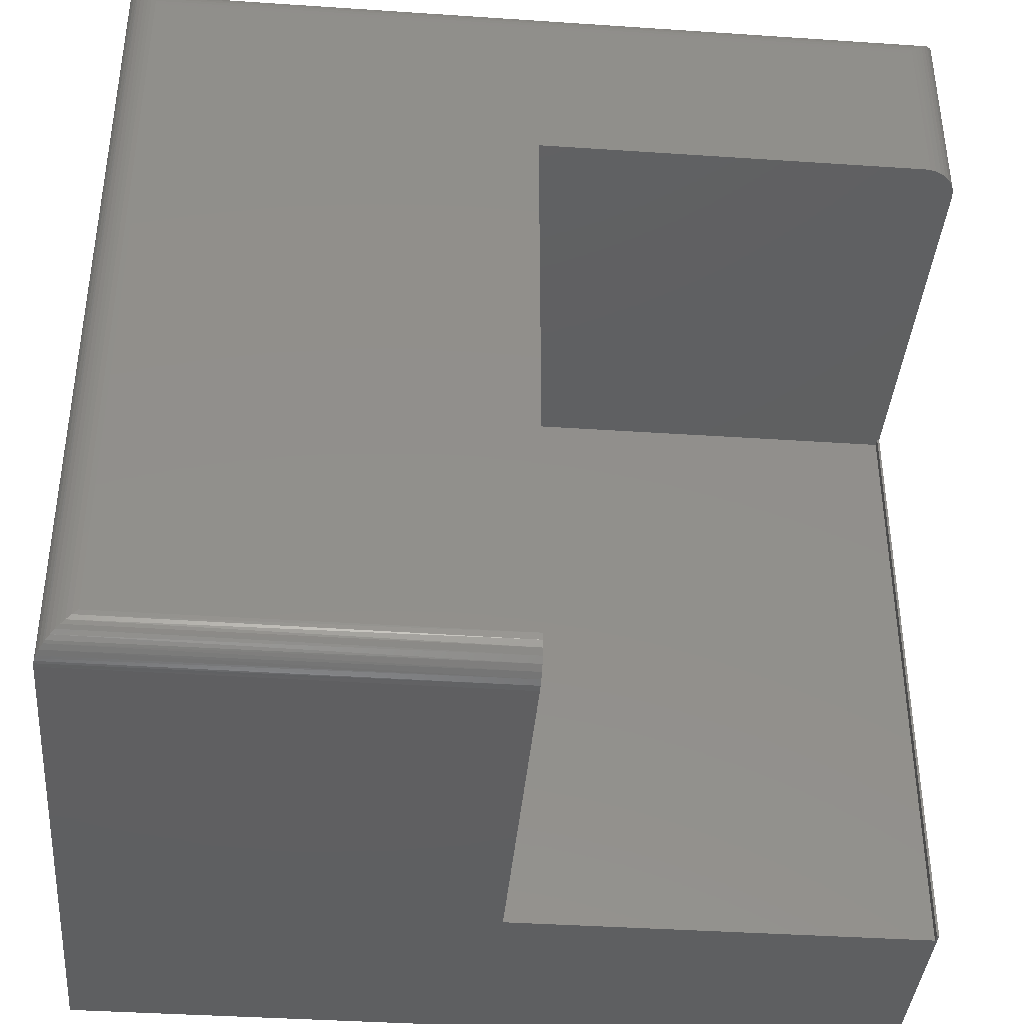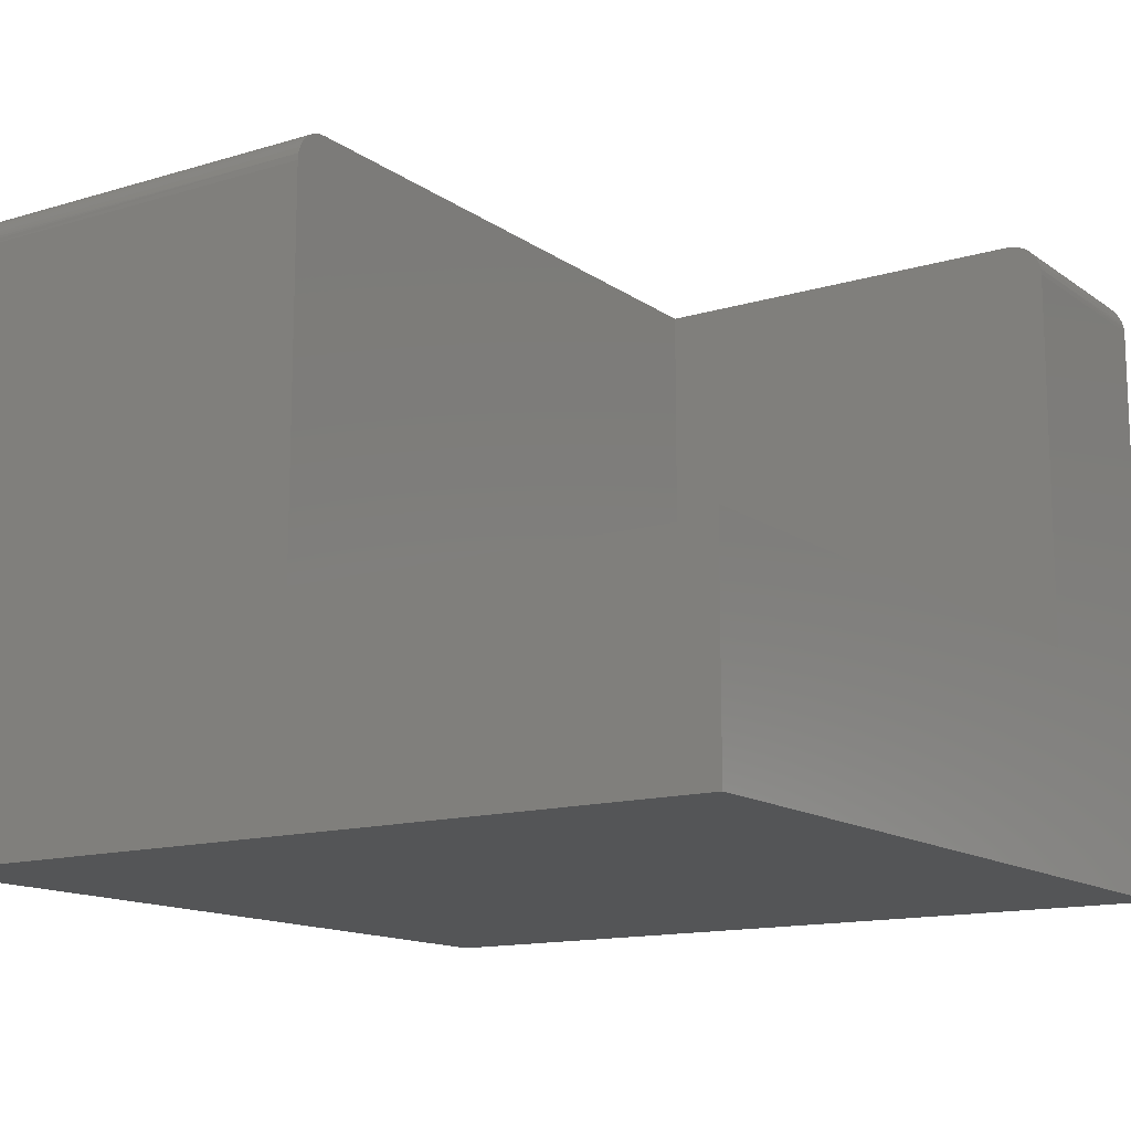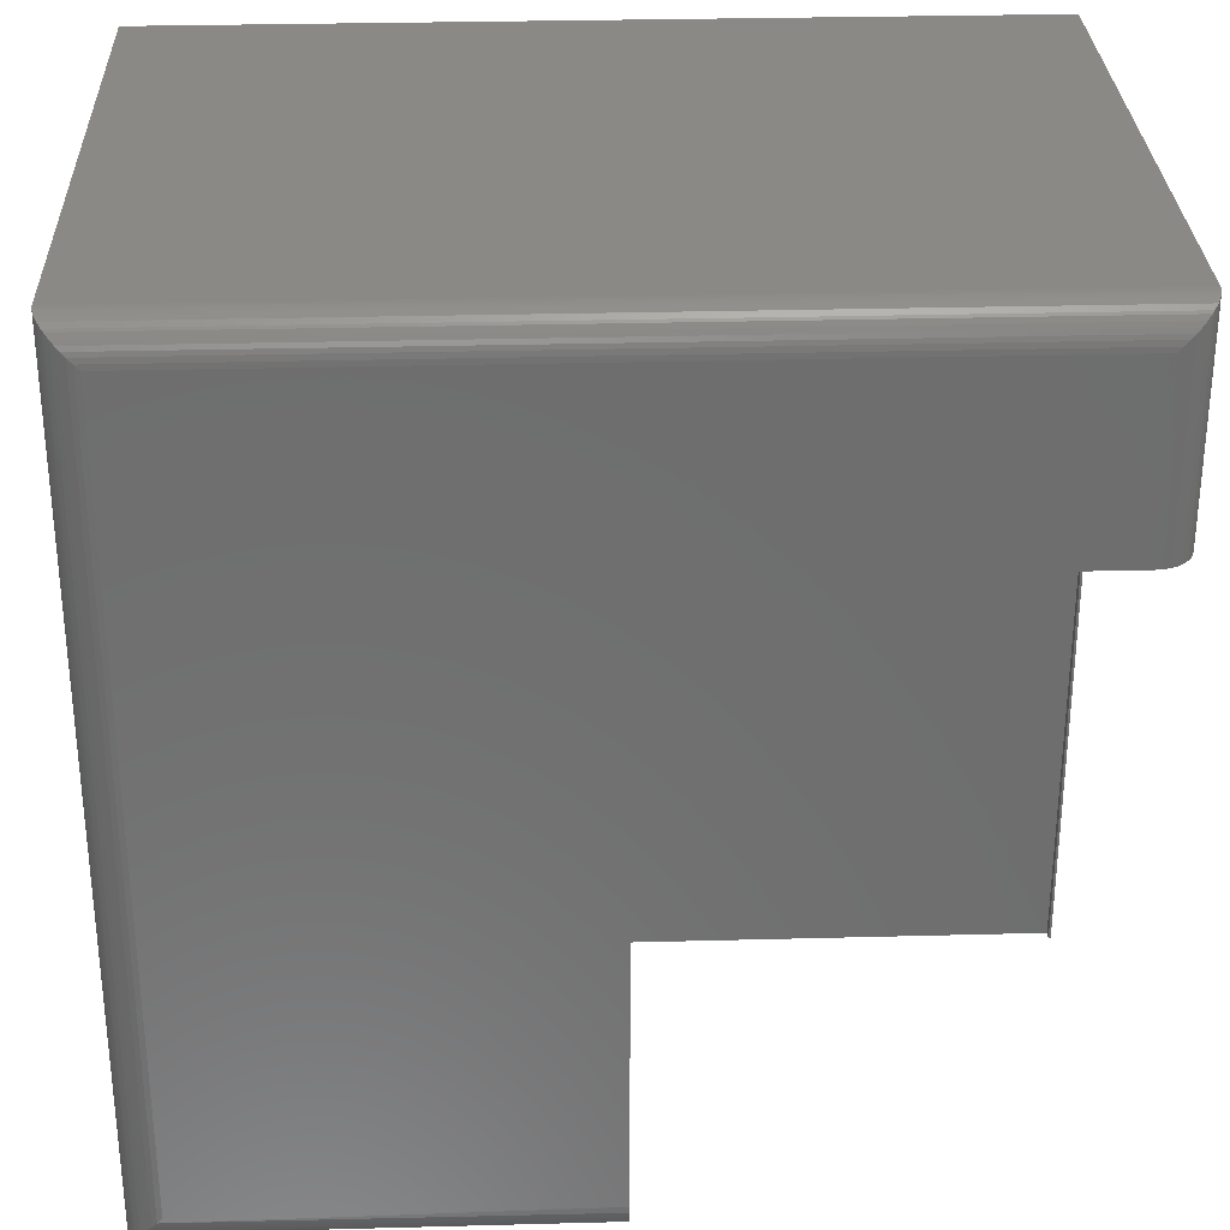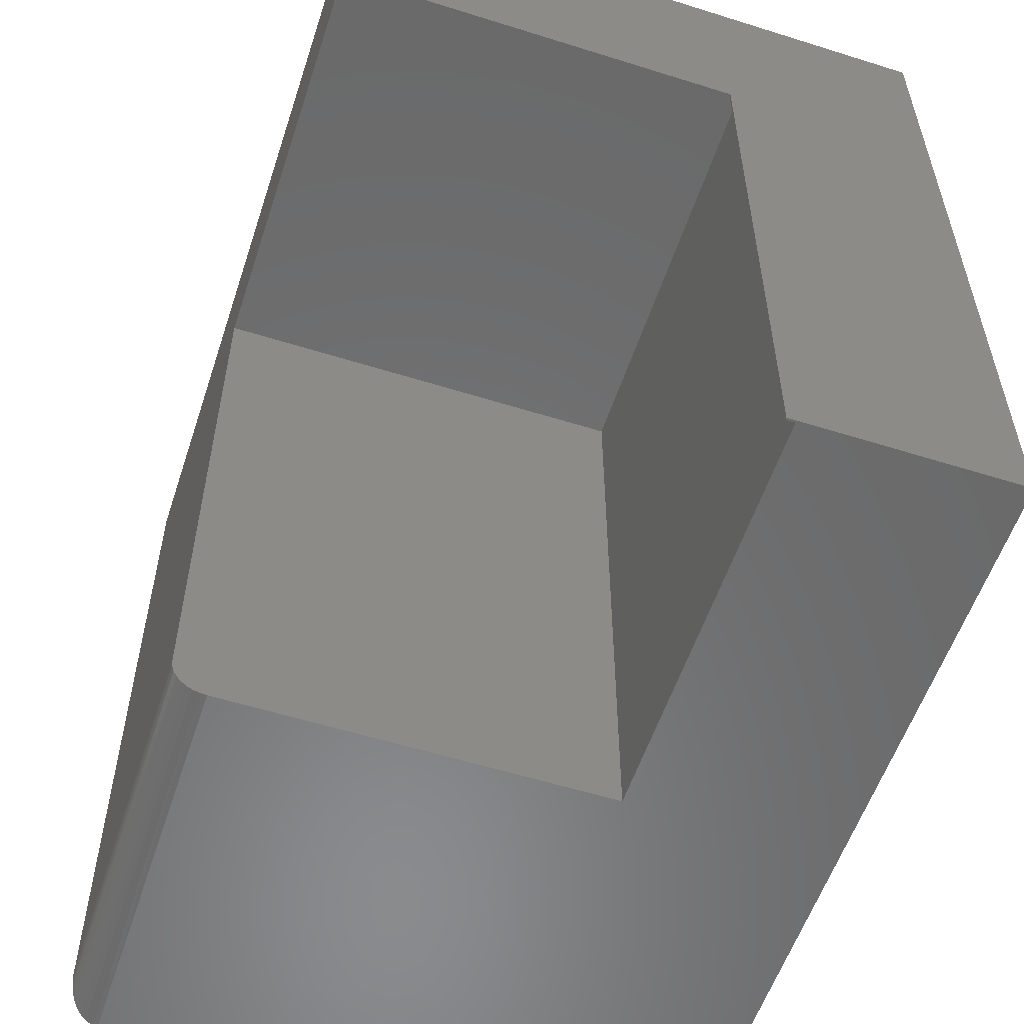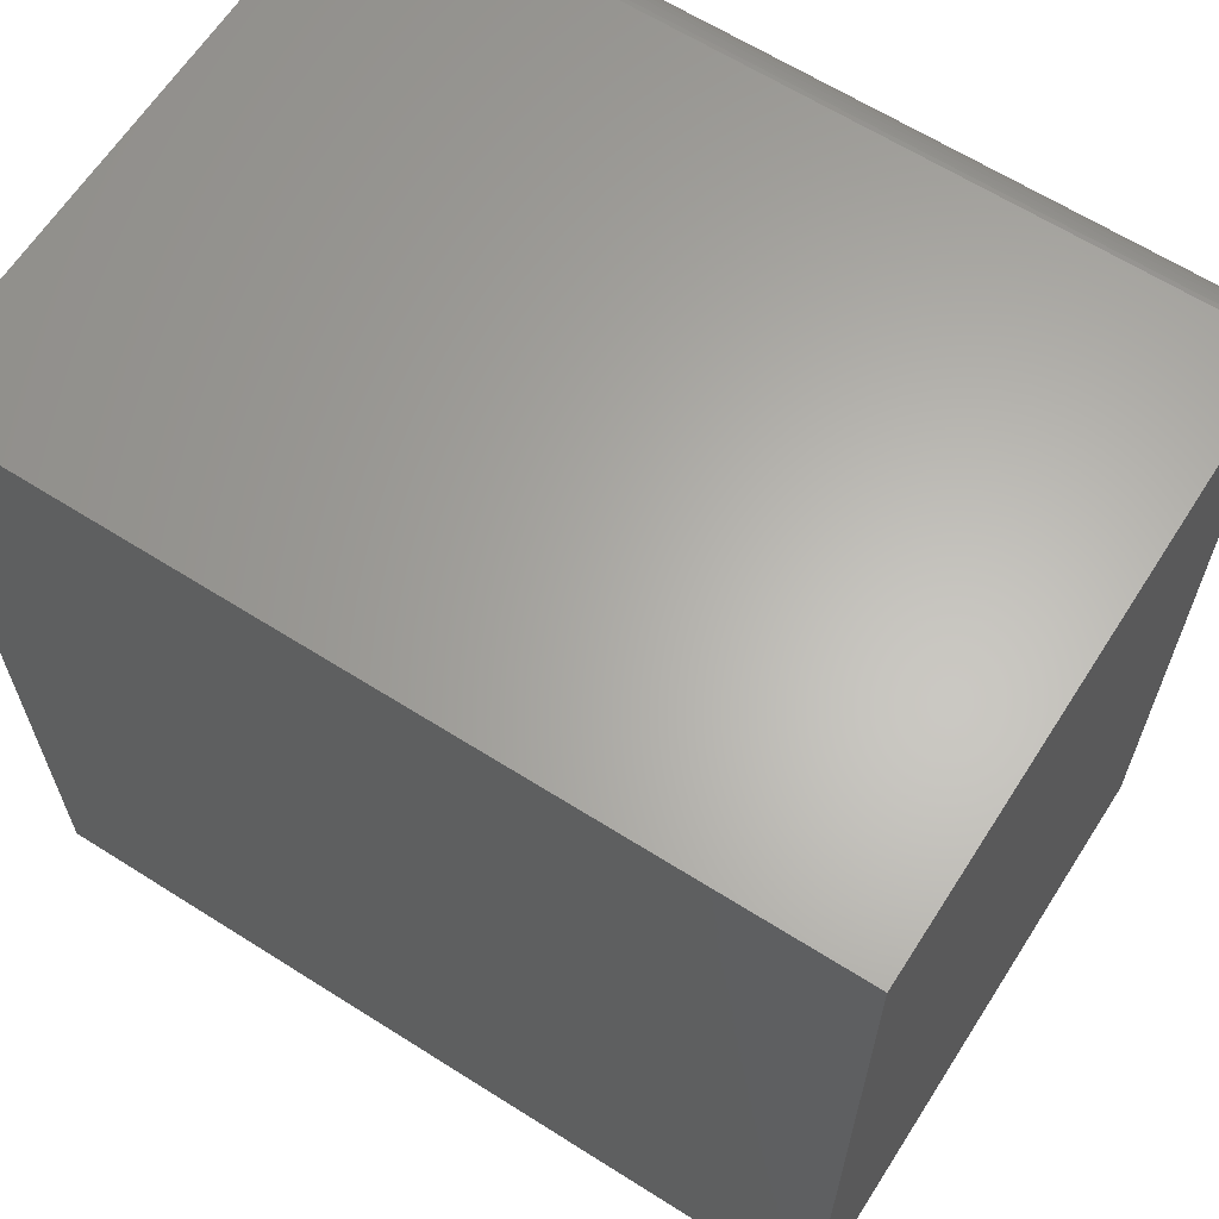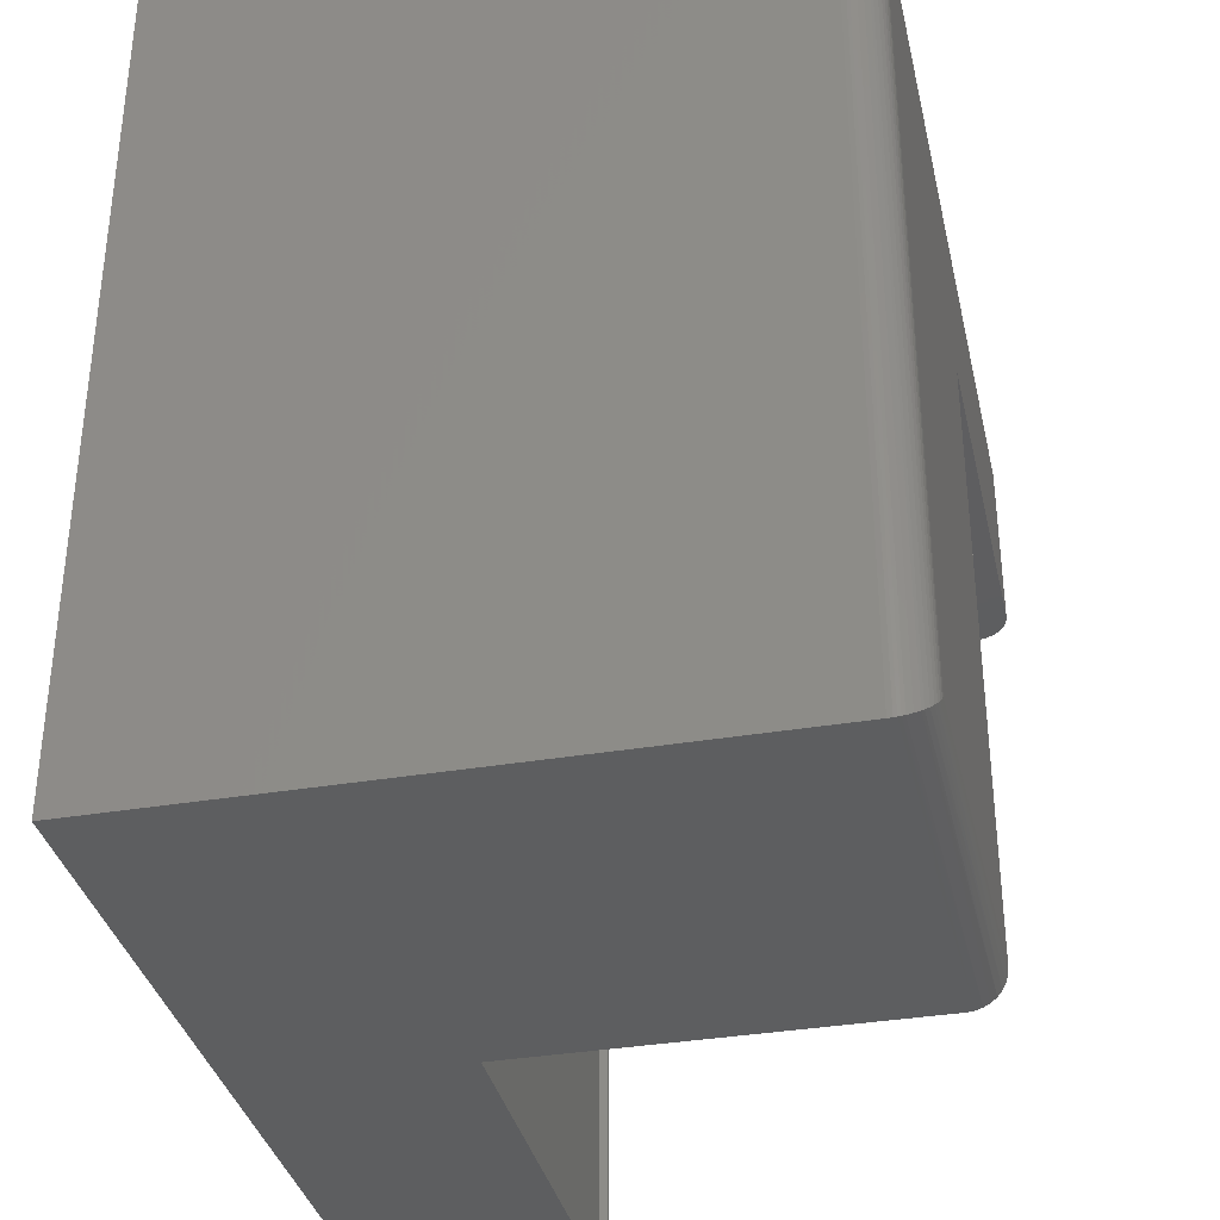
<metadata>
{"format":"stl","ext":"stl","renderer":"f3d","projection":"perspective","resolution":1024,"background":"white","views":[{"elev":-39.2,"azim":-4.8,"up":"+Y"},{"elev":-13.8,"azim":33.8,"up":"+Z"},{"elev":29.9,"azim":-2.2,"up":"+Y"},{"elev":-56.5,"azim":71.8,"up":"+Y"},{"elev":63.8,"azim":-147.4,"up":"+Y"},{"elev":-35.3,"azim":-77.4,"up":"+Y"}]}
</metadata>
<code>
# stl→obj: 74 verts, 144 faces
v 0.373 0.5625 0.259
v 0.3707 0.5625 0.2638
v 0.3637 0.5625 0.2721
v 0.375 0.5625 0.248
v 0.373 0.5625 -0.08594
v 0.375 0.5625 -0.08594
v 0.3676 0.5625 0.2683
v 0 0.5625 -0.09375
v 0.373 0.5625 -0.09375
v 0.3745 0.5625 0.2536
v 0 0.5625 0.2793
v 0.3593 0.5625 0.2751
v 0.3544 0.5625 0.2774
v 0.3491 0.5625 0.2788
v 0.3438 0.5625 0.2793
v 0.375 4.163e-17 -0.2812
v 0.375 0.75 -0.2812
v 0.375 5.248e-17 -0.08594
v 0.375 0.75 0.248
v 0.373 0 -0.09375
v 0.373 5.237e-17 -0.08594
v 3.241e-17 5.02e-17 0.248
v 0 0.002379 0.26
v 0 0.0006005 0.2541
v 0 0 -0.09375
v 5.378e-17 0.03125 0.2793
v 0 0.02515 0.2787
v 0 0.01929 0.2769
v 0 0.01389 0.274
v 0 0.009153 0.2701
v 0 0.005267 0.2654
v 0.3438 0.7188 0.2793
v -0.3438 0.7188 0.2793
v -0.3438 0.03125 0.2793
v -0.375 2.938e-17 0.248
v -0.375 0 -0.2812
v -0.3748 0.0002397 0.2519
v -0.3482 0.02683 0.279
v -0.3525 0.02255 0.278
v -0.3559 0.0191 0.2768
v -0.3593 0.01574 0.2752
v -0.3628 0.01217 0.2728
v -0.3662 0.008839 0.2698
v -0.3678 0.007174 0.2679
v -0.3707 0.004275 0.2638
v -0.3729 0.002081 0.2592
v -0.3737 0.001261 0.2568
v -0.3743 0.0006549 0.2544
v 0.3482 0.7232 0.279
v 0.3748 0.7498 0.2519
v 0.3743 0.7493 0.2544
v 0.3737 0.7487 0.2568
v 0.3729 0.7479 0.2592
v 0.3707 0.7457 0.2638
v 0.3678 0.7428 0.2679
v 0.3662 0.7412 0.2698
v 0.3628 0.7378 0.2728
v 0.3593 0.7343 0.2752
v 0.3559 0.7309 0.2768
v 0.3525 0.7275 0.278
v -0.375 0.75 -0.2812
v -0.375 0.75 0.248
v -0.3482 0.7232 0.279
v -0.3525 0.7275 0.278
v -0.3559 0.7309 0.2768
v -0.3593 0.7343 0.2752
v -0.3628 0.7378 0.2728
v -0.3662 0.7412 0.2698
v -0.3678 0.7428 0.2679
v -0.3707 0.7457 0.2638
v -0.3729 0.7479 0.2592
v -0.3748 0.7498 0.2519
v -0.3743 0.7493 0.2544
v -0.3737 0.7487 0.2568
f 1 2 3
f 4 5 6
f 3 2 7
f 8 9 5
f 8 5 4
f 8 4 10
f 8 10 11
f 10 1 3
f 10 3 12
f 10 12 13
f 10 13 14
f 10 14 15
f 10 15 11
f 16 17 18
f 18 17 6
f 17 19 6
f 6 19 4
f 20 21 9
f 9 21 5
f 22 23 24
f 25 8 11
f 25 11 26
f 25 26 27
f 25 27 28
f 25 28 29
f 25 29 30
f 25 30 31
f 25 31 23
f 25 23 22
f 32 33 15
f 15 33 11
f 33 34 11
f 11 34 26
f 18 21 20
f 22 35 25
f 25 35 36
f 25 36 20
f 20 36 16
f 20 16 18
f 35 24 37
f 35 22 24
f 26 38 27
f 26 34 38
f 27 38 39
f 27 39 28
f 28 39 40
f 28 40 41
f 28 41 29
f 41 42 29
f 30 29 42
f 30 42 43
f 30 43 44
f 30 44 31
f 44 45 31
f 23 31 45
f 23 45 46
f 23 46 47
f 23 47 24
f 24 47 48
f 24 48 37
f 21 18 5
f 5 18 6
f 32 14 49
f 32 15 14
f 4 50 10
f 4 19 50
f 10 50 51
f 10 51 52
f 10 52 53
f 2 54 55
f 2 55 7
f 7 55 56
f 7 56 3
f 56 57 3
f 3 57 58
f 3 58 12
f 12 58 59
f 12 59 13
f 13 59 60
f 13 60 49
f 13 49 14
f 1 10 53
f 1 53 54
f 1 54 2
f 25 20 8
f 8 20 9
f 61 62 17
f 17 62 19
f 35 62 36
f 36 62 61
f 34 63 38
f 34 33 63
f 38 63 64
f 38 64 39
f 39 64 65
f 39 65 40
f 40 65 66
f 40 66 41
f 41 66 67
f 41 67 42
f 42 67 68
f 42 68 43
f 43 68 69
f 43 69 44
f 44 69 70
f 44 70 45
f 45 70 71
f 62 35 72
f 72 35 37
f 72 37 73
f 73 37 48
f 73 48 74
f 74 48 47
f 74 47 71
f 71 47 46
f 71 46 45
f 33 49 63
f 33 32 49
f 53 70 54
f 54 70 69
f 54 69 55
f 55 69 68
f 55 68 56
f 56 68 67
f 56 67 57
f 57 67 66
f 57 66 58
f 58 66 65
f 58 65 59
f 59 65 64
f 59 64 60
f 60 64 63
f 60 63 49
f 19 62 50
f 50 62 72
f 50 72 51
f 51 72 73
f 51 73 52
f 52 73 74
f 52 74 53
f 53 74 71
f 53 71 70
f 36 61 16
f 16 61 17

</code>
